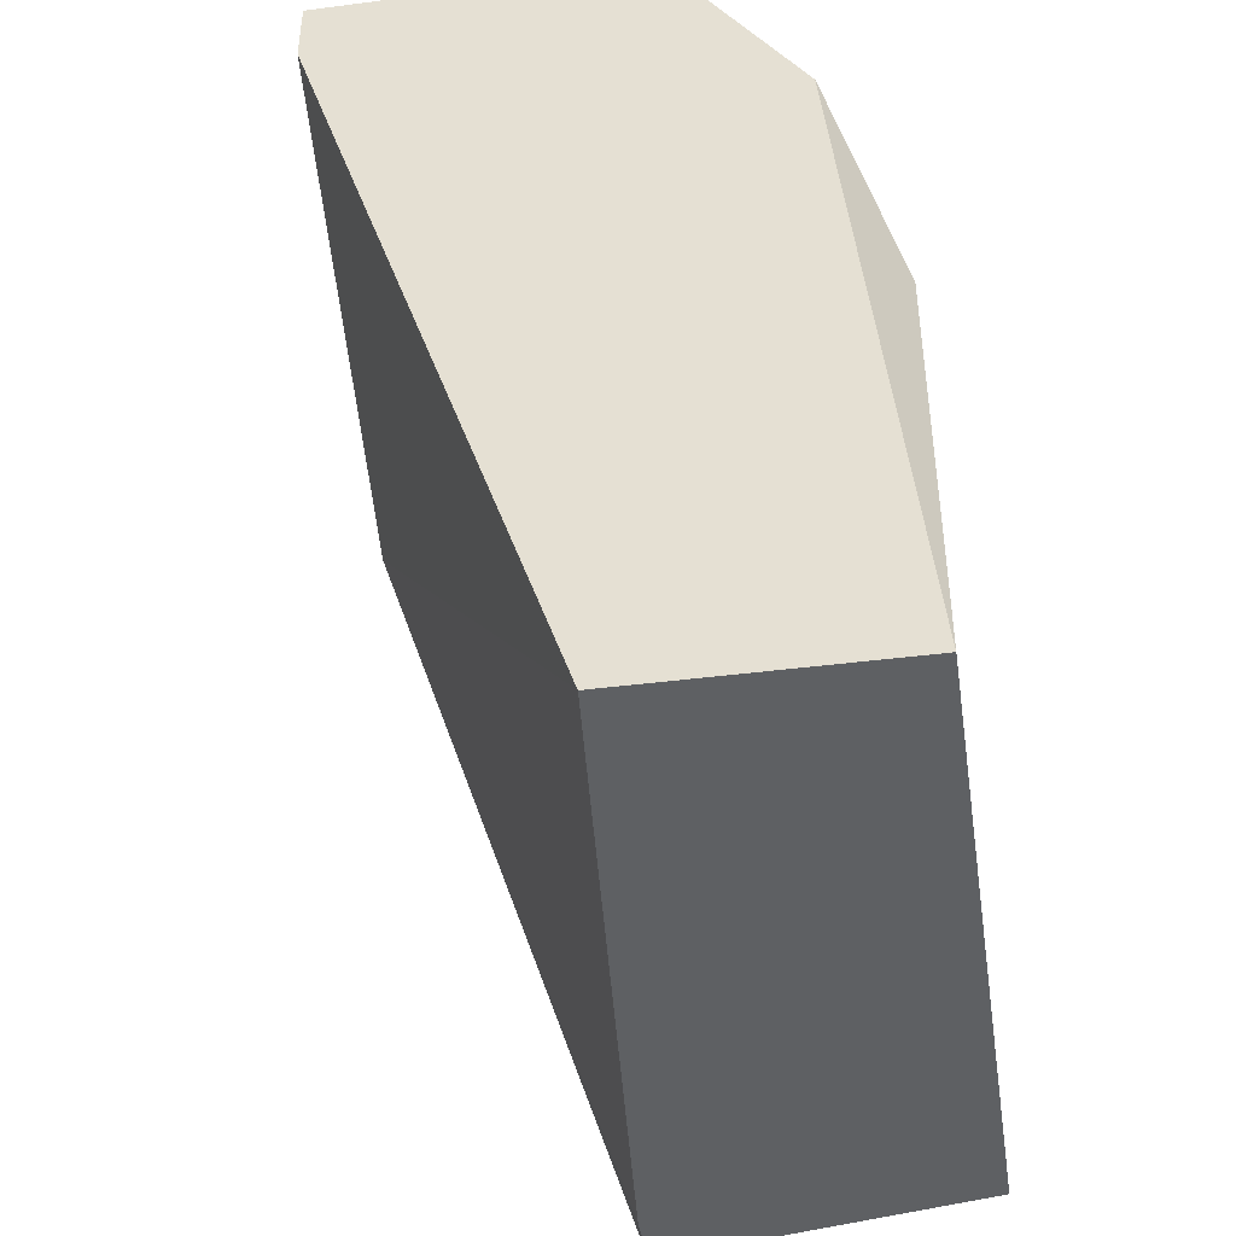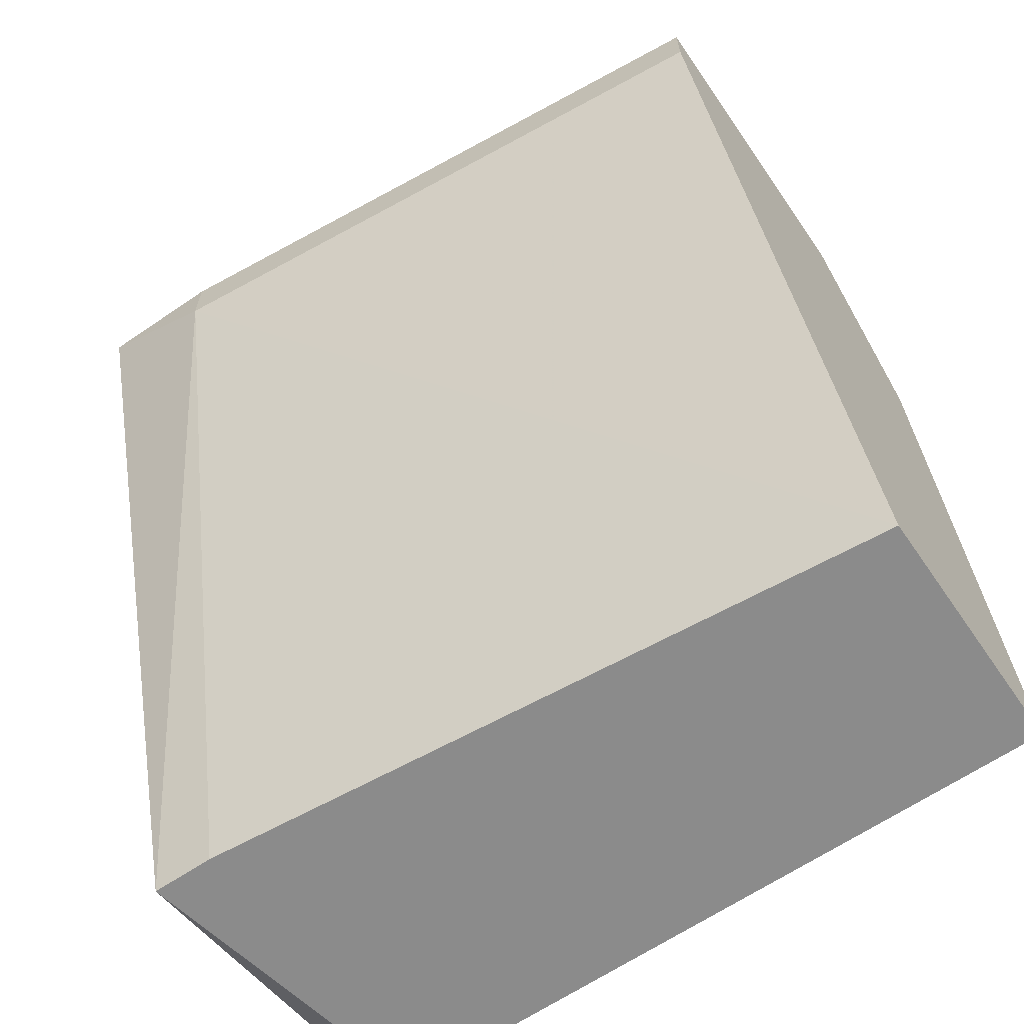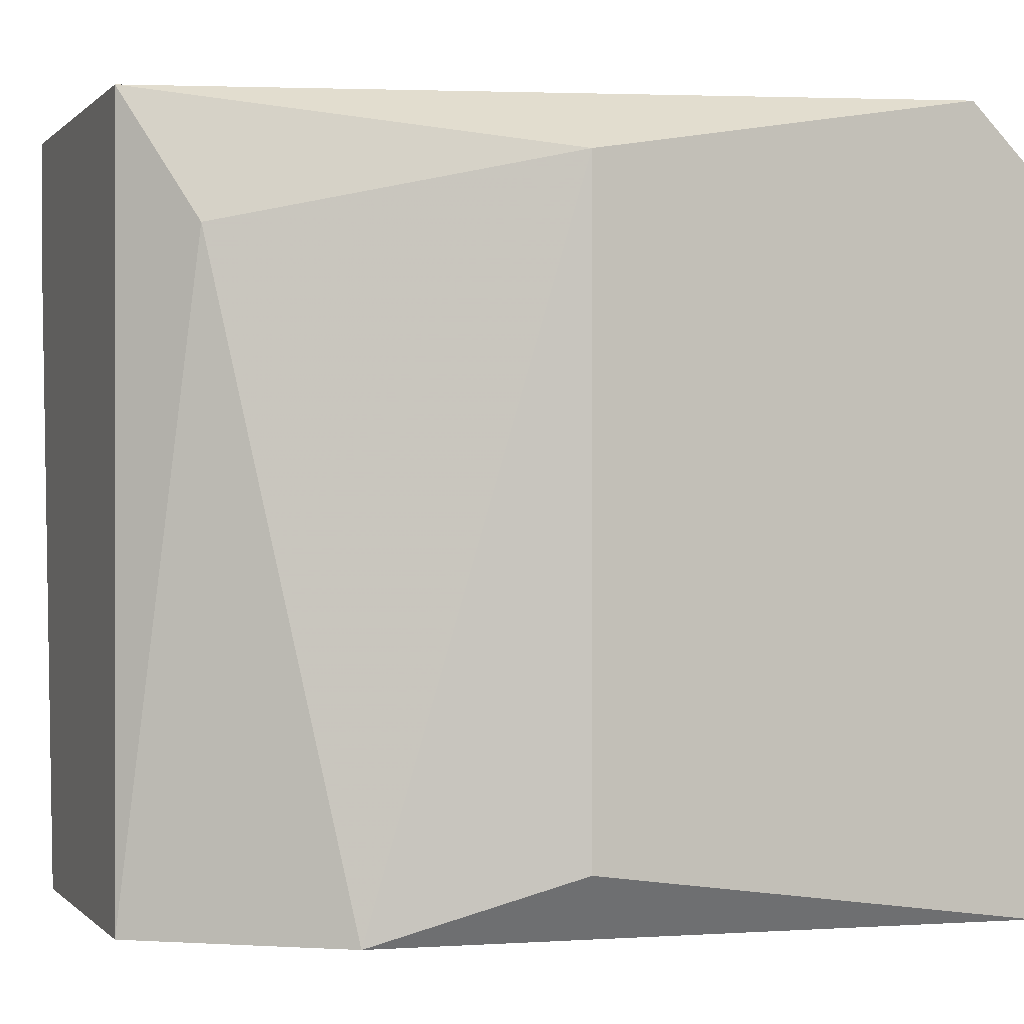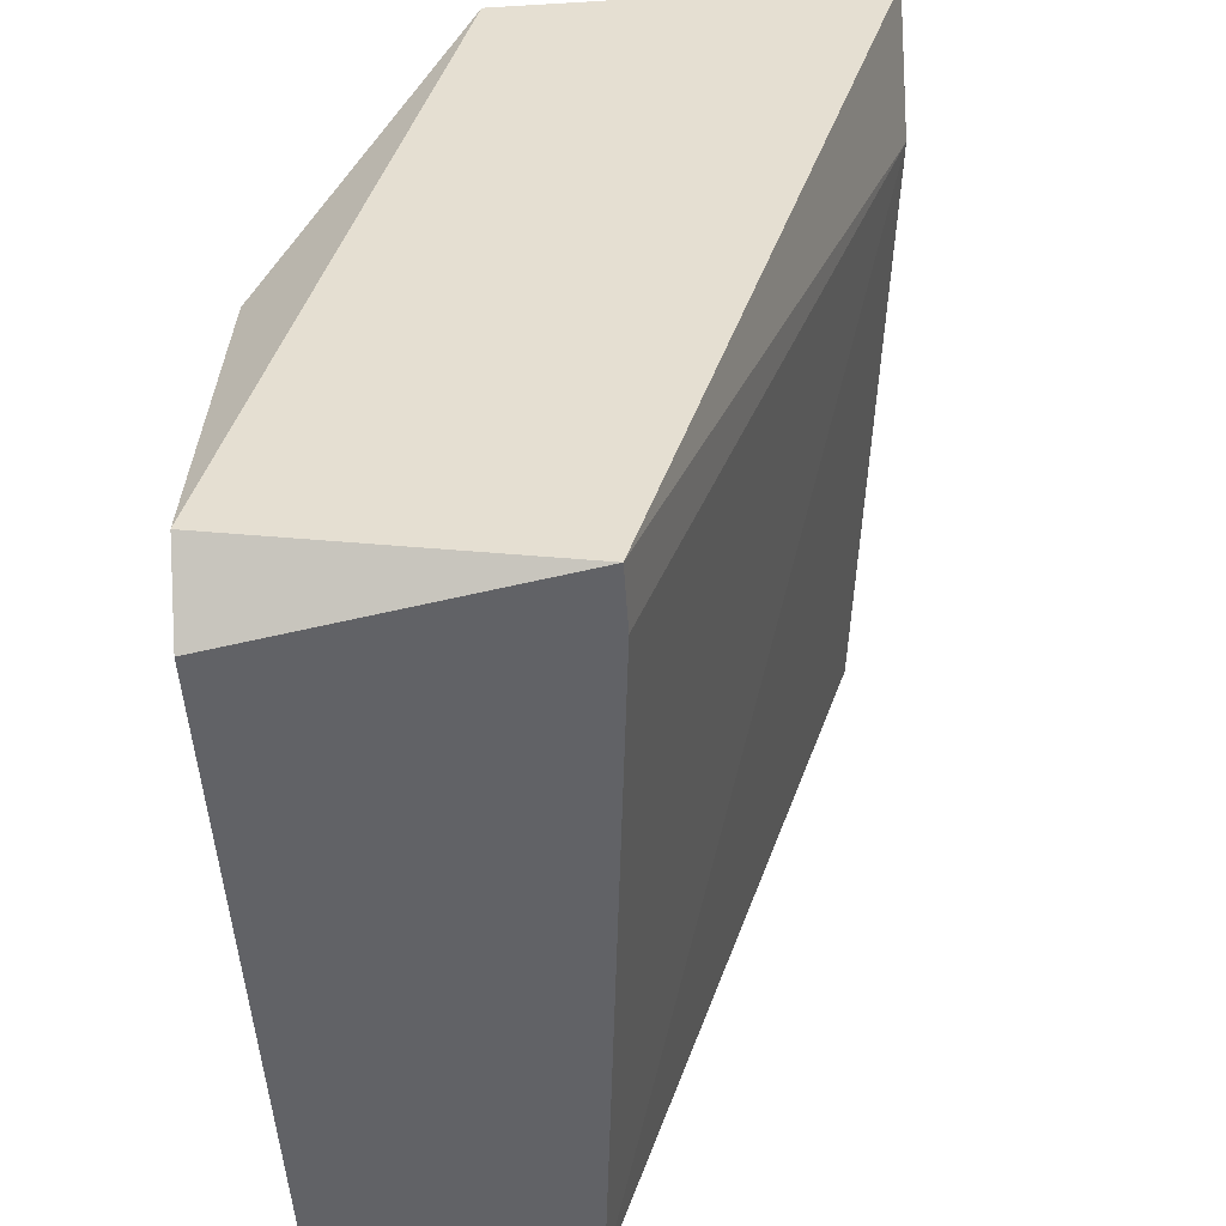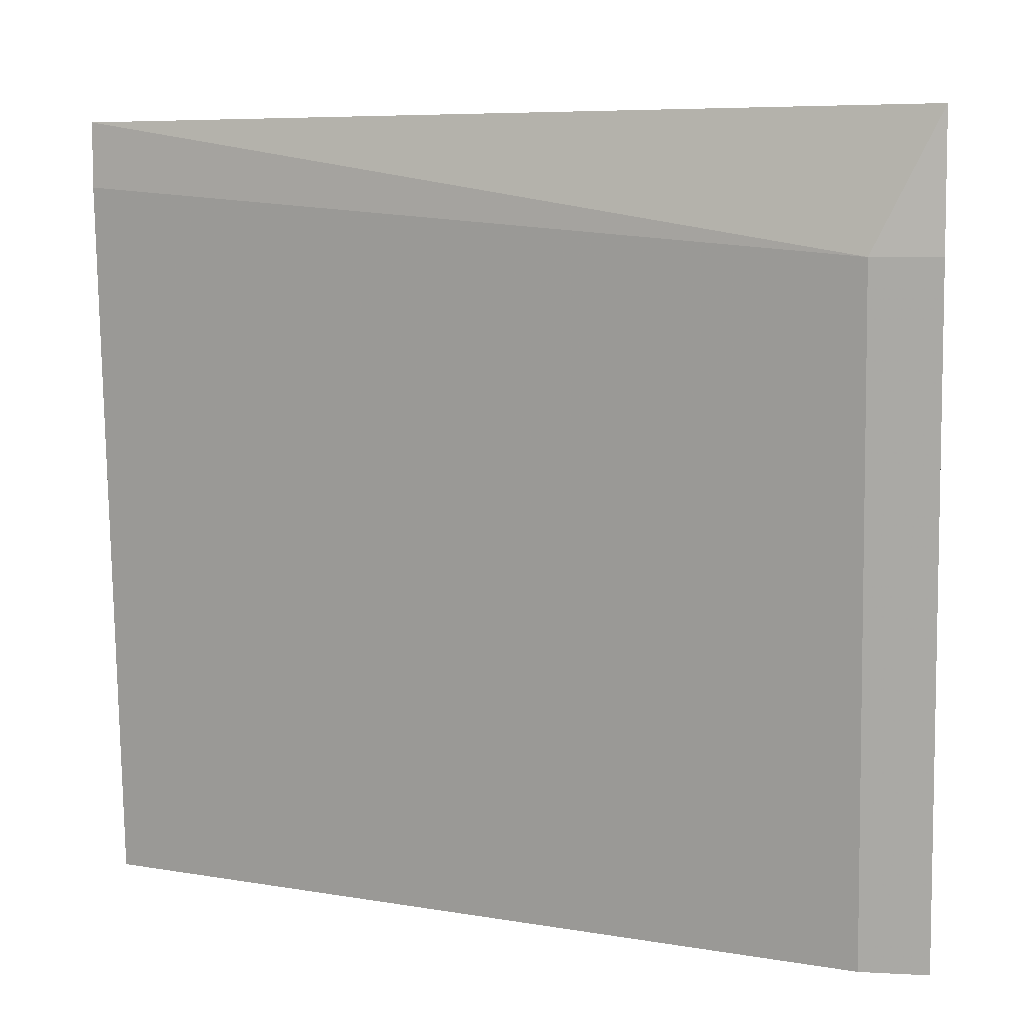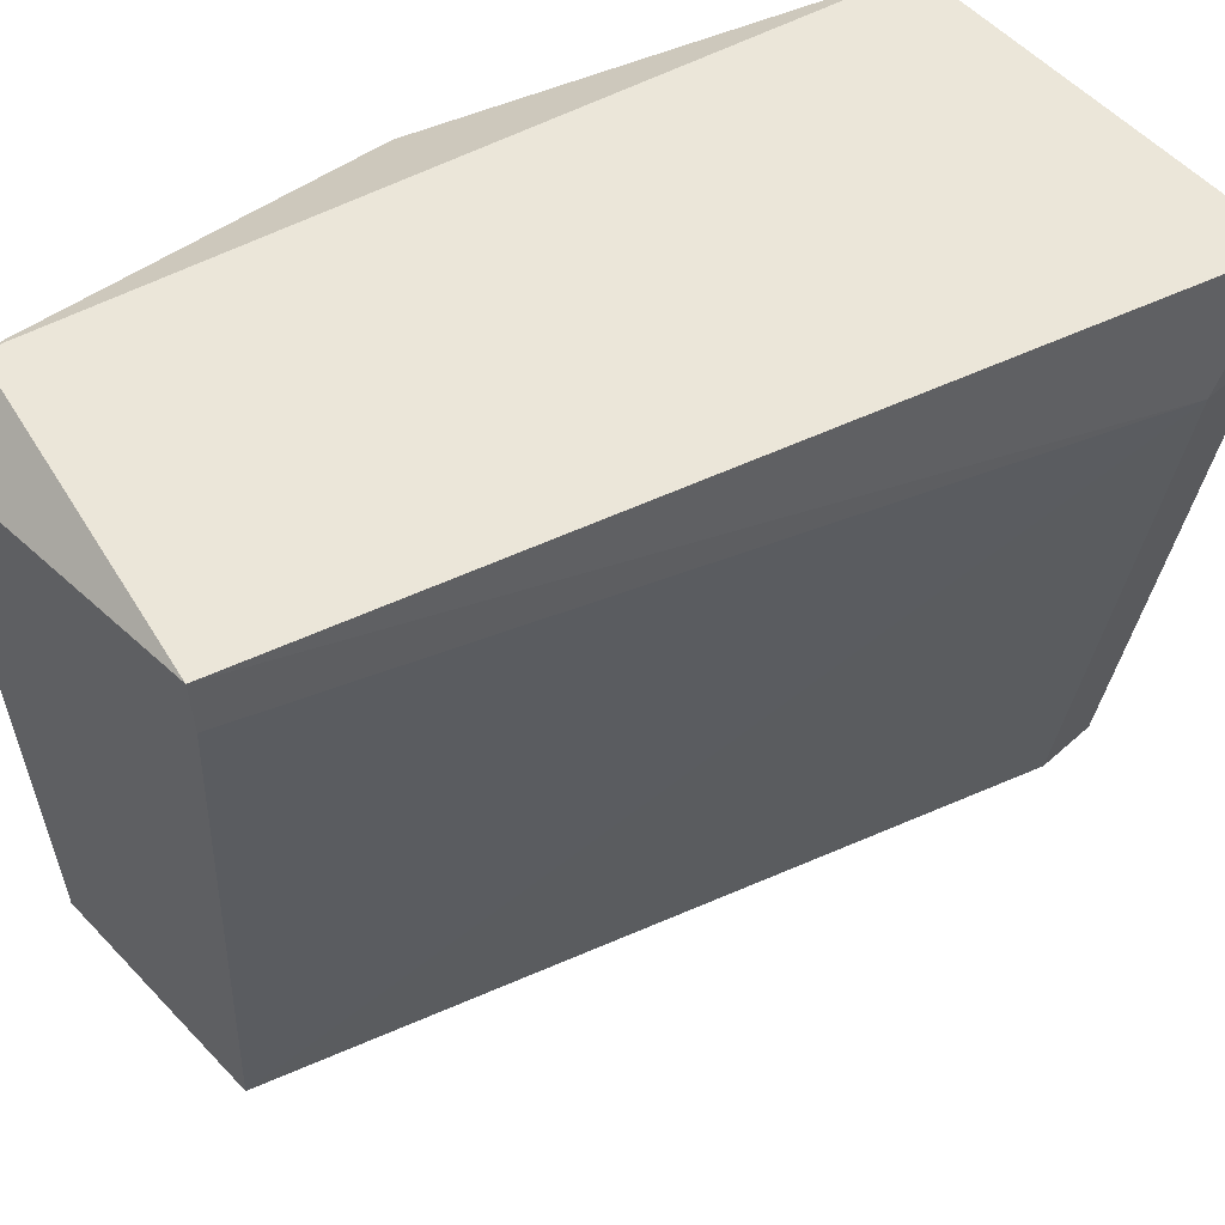
<metadata>
{"format":"obj","ext":"obj","renderer":"f3d","projection":"perspective","resolution":1024,"background":"white","views":[{"elev":-42.3,"azim":8.8,"up":"+Z"},{"elev":-63.8,"azim":-55.4,"up":"+Z"},{"elev":0.0,"azim":69.6,"up":"+Y"},{"elev":-50.7,"azim":-176.3,"up":"+Z"},{"elev":6.6,"azim":-80.6,"up":"+Y"},{"elev":57.0,"azim":-132.8,"up":"+Y"}]}
</metadata>
<code>
v 0.08109 -0.006612 0.01361
v 0.08109 -0.02199 0.01361
v 0.08494 -0.02071 0.005918
v 0.08494 -0.006612 -0.001772
v 0.08494 -0.007893 -0.003056
v 0.08494 -0.007893 0.005918
v 0.08494 -0.02199 -0.003056
v 0.07981 -0.02199 -0.003056
v 0.07468 -0.02199 0.01361
v 0.07468 -0.02199 0.01233
v 0.08365 -0.02199 0.009765
v 0.07853 -0.006612 -0.003056
v 0.07853 -0.007893 -0.003056
v 0.0734 -0.006612 0.01361
v 0.0734 -0.009174 0.01361
v 0.0734 -0.009174 0.01233
v 0.08237 -0.009174 0.01233
f 10 2 9
f 8 13 7
f 2 8 7
f 8 2 10
f 7 4 3
f 15 2 14
f 4 14 1
f 2 17 1
f 14 2 1
f 3 4 6
f 4 1 6
f 1 17 6
f 7 13 12
f 14 4 12
f 14 12 16
f 13 8 16
f 8 10 16
f 10 15 16
f 15 14 16
f 12 13 16
f 17 2 11
f 2 7 11
f 7 3 11
f 6 17 11
f 3 6 11
f 4 7 5
f 12 4 5
f 7 12 5
f 2 15 9
f 15 10 9

</code>
